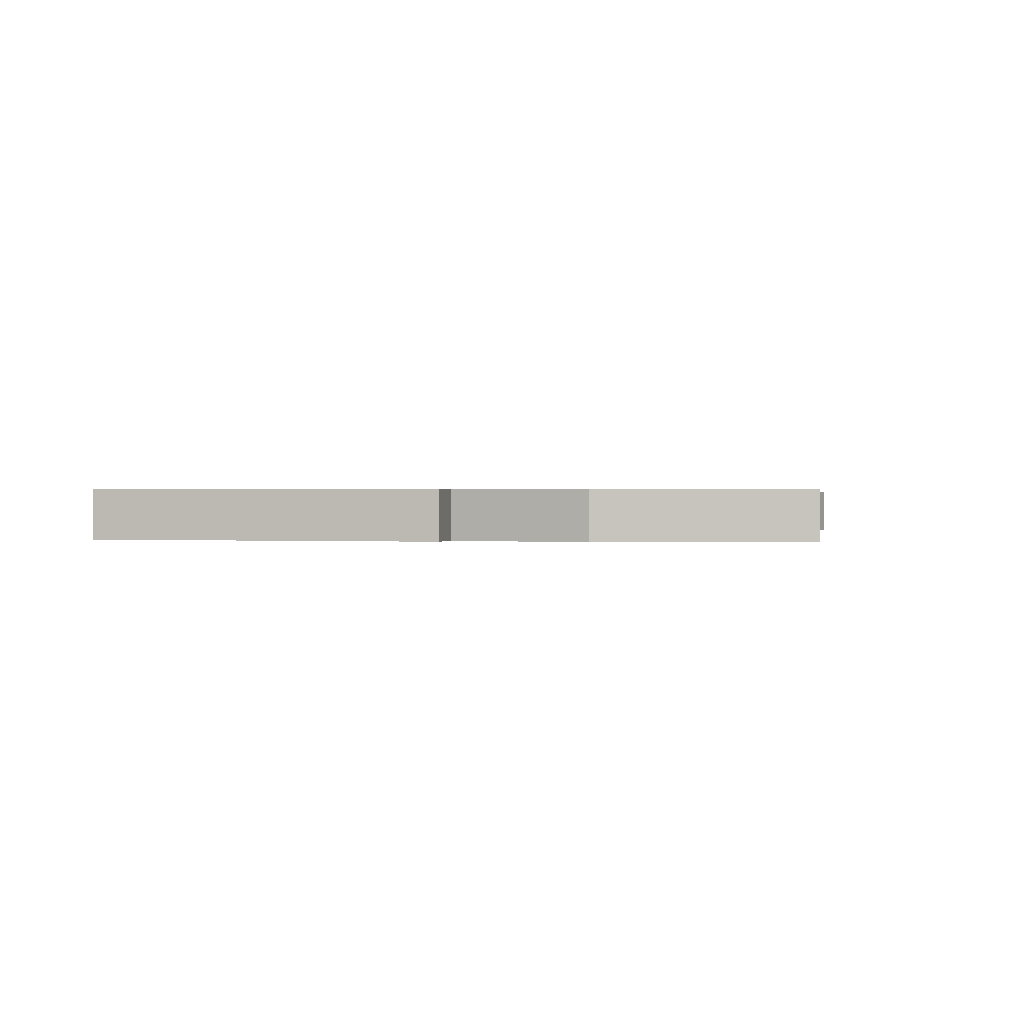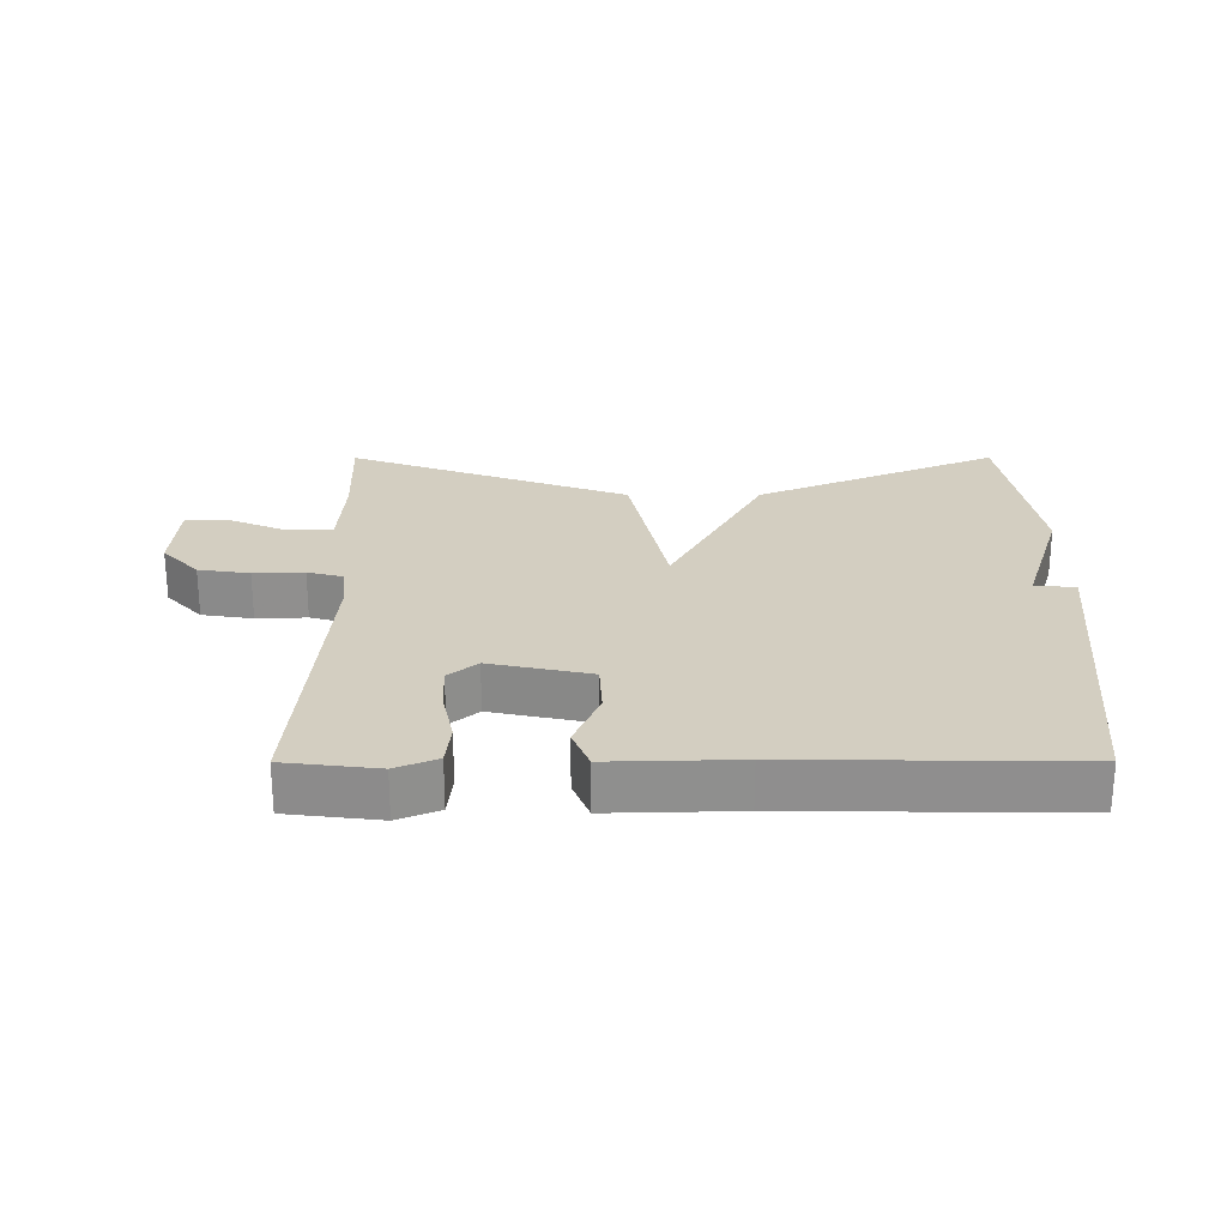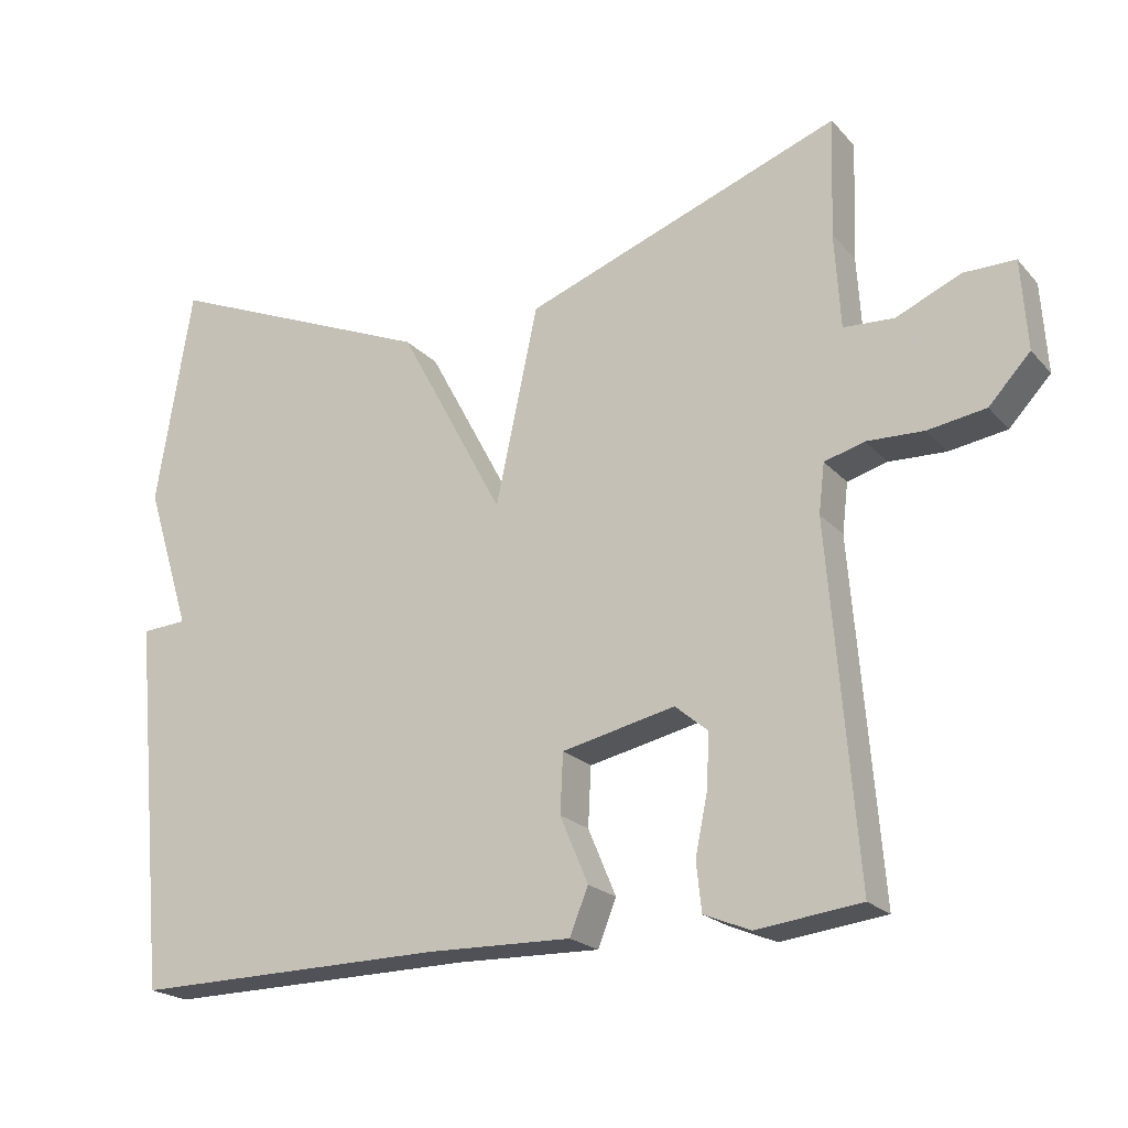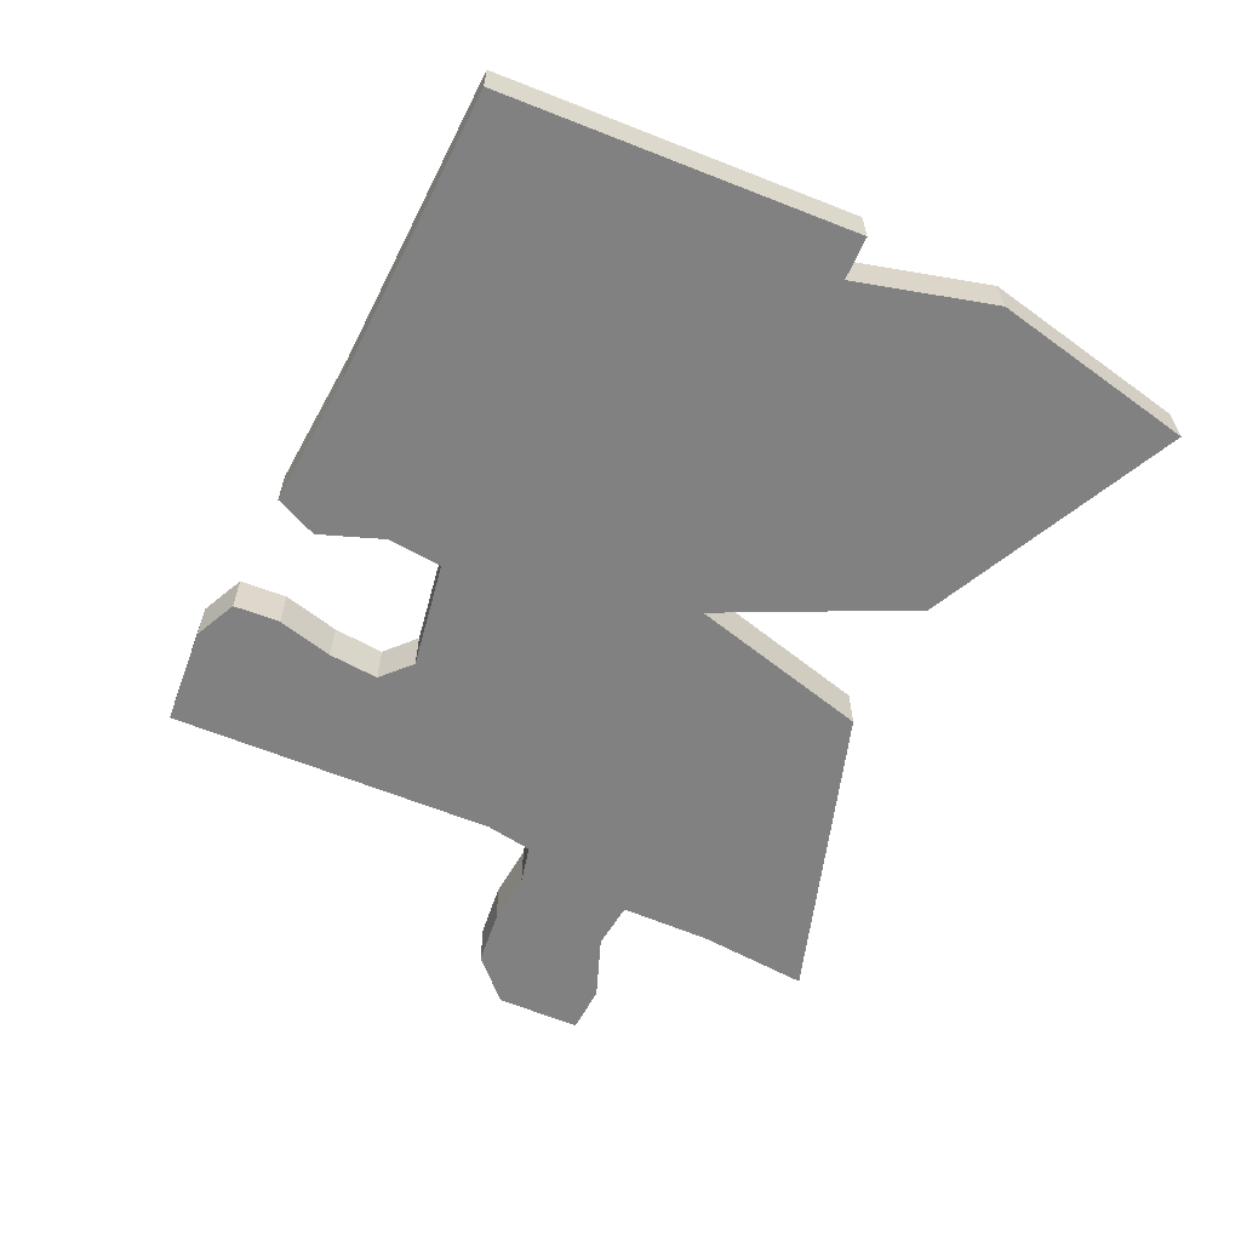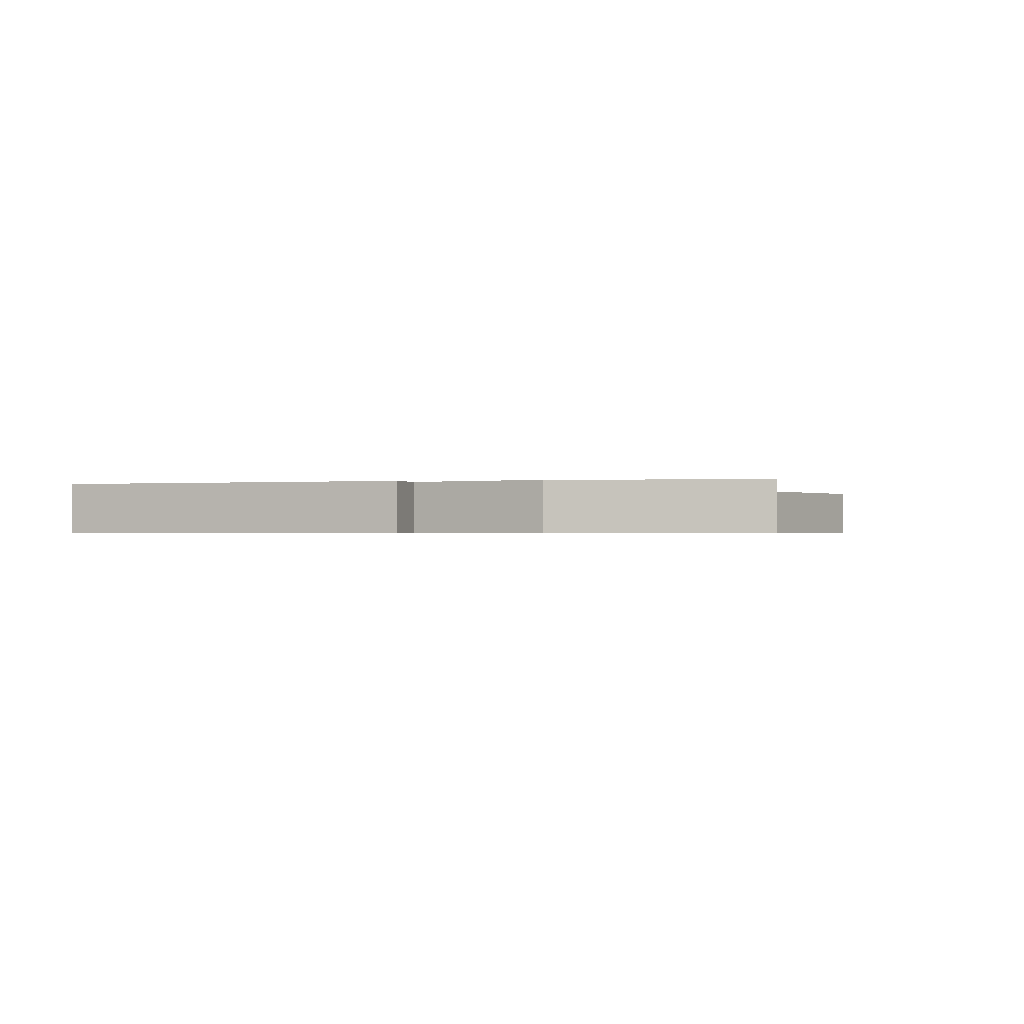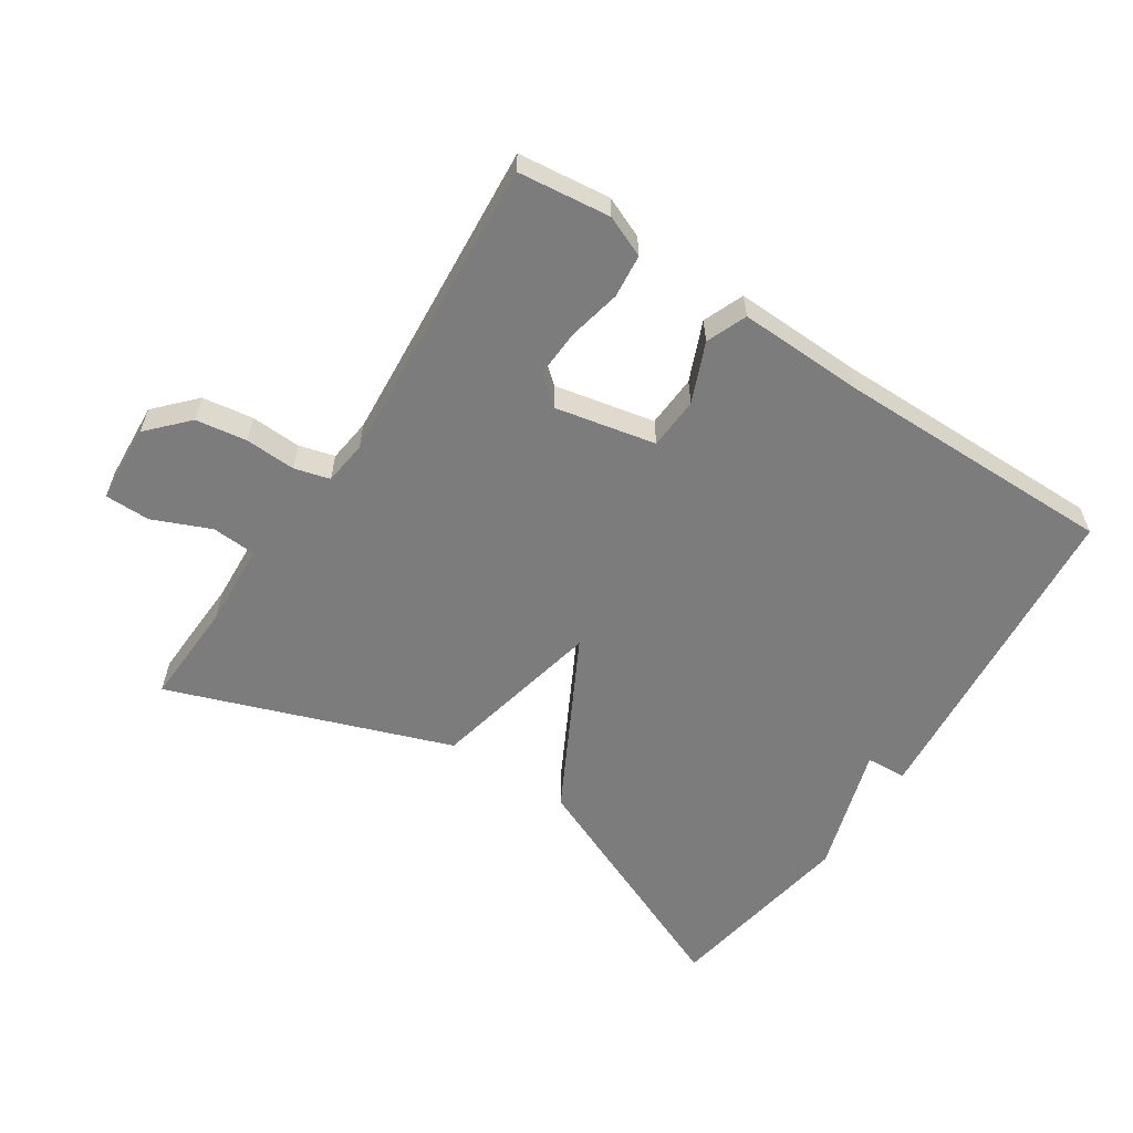
<metadata>
{"format":"obj","ext":"obj","renderer":"f3d","projection":"perspective","resolution":1024,"background":"white","views":[{"elev":0.4,"azim":-80.4,"up":"+Y"},{"elev":24.9,"azim":179.9,"up":"+Y"},{"elev":-21.1,"azim":29.5,"up":"+Z"},{"elev":-60.4,"azim":-117.4,"up":"+Y"},{"elev":-0.6,"azim":-75.3,"up":"+Y"},{"elev":-58.8,"azim":146.4,"up":"+Y"}]}
</metadata>
<code>
v -0.5 0.07 0.5
v -0.129 0.07 0.343
v 0.014 0.07 0.076
v 0.071 0.07 0.343
v 0.5 0.07 0.5
v 0.494 0.07 0.339
v 0.502 0.07 0.21
v 0.57 0.07 0.206
v 0.658 0.07 0.244
v 0.727 0.07 0.244
v 0.735 0.07 0.123
v 0.679 0.07 0.063
v 0.601 0.07 0.051
v 0.524 0.07 0.054
v 0.47 0.07 0.039
v 0.462 0.07 -0.028
v 0.5 0.07 -0.5
v 0.359 0.07 -0.517
v 0.296 0.07 -0.491
v 0.289 0.07 -0.425
v 0.306 0.07 -0.344
v 0.309 0.07 -0.272
v 0.265 0.07 -0.235
v 0.112 0.07 -0.268
v 0.108 0.07 -0.348
v 0.146 0.07 -0.438
v 0.121 0.07 -0.5
v -0.074 0.07 -0.495
v -0.5 0.07 -0.5
v -0.548 0.07 0.002
v -0.486 0.07 0.006
v -0.548 0.07 0.202
v -0.5 0 0.5
v -0.129 0 0.343
v 0.014 0 0.076
v 0.071 0 0.343
v 0.5 0 0.5
v 0.494 0 0.339
v 0.502 0 0.21
v 0.57 0 0.206
v 0.658 0 0.244
v 0.727 0 0.244
v 0.735 0 0.123
v 0.679 0 0.063
v 0.601 0 0.051
v 0.524 0 0.054
v 0.47 0 0.039
v 0.462 0 -0.028
v 0.5 0 -0.5
v 0.359 0 -0.517
v 0.296 0 -0.491
v 0.289 0 -0.425
v 0.306 0 -0.344
v 0.309 0 -0.272
v 0.265 0 -0.235
v 0.112 0 -0.268
v 0.108 0 -0.348
v 0.146 0 -0.438
v 0.121 0 -0.5
v -0.074 0 -0.495
v -0.5 0 -0.5
v -0.548 0 0.002
v -0.486 0 0.006
v -0.548 0 0.202
f 1 2 3
f 32 1 3
f 31 32 3
f 28 29 30 31
f 27 28 31
f 26 27 31
f 25 26 31
f 24 25 31 3
f 4 5 6
f 3 4 6
f 24 3 6
f 23 24 6
f 22 23 6 7
f 21 22 7
f 19 20 21
f 18 19 21
f 17 18 21
f 16 17 21
f 15 16 21
f 15 21 7
f 14 15 7 8
f 12 13 14
f 11 12 14
f 10 11 14
f 9 10 14
f 8 9 14
f 35 34 33
f 35 33 64
f 35 64 63
f 63 62 61 60
f 63 60 59
f 63 59 58
f 63 58 57
f 35 63 57 56
f 38 37 36
f 38 36 35
f 38 35 56
f 38 56 55
f 39 38 55 54
f 39 54 53
f 53 52 51
f 53 51 50
f 53 50 49
f 53 49 48
f 53 48 47
f 39 53 47
f 40 39 47 46
f 46 45 44
f 46 44 43
f 46 43 42
f 46 42 41
f 46 41 40
f 1 33 34 2
f 2 34 35 3
f 3 35 36 4
f 4 36 37 5
f 5 37 38 6
f 6 38 39 7
f 7 39 40 8
f 8 40 41 9
f 9 41 42 10
f 10 42 43 11
f 11 43 44 12
f 12 44 45 13
f 13 45 46 14
f 14 46 47 15
f 15 47 48 16
f 16 48 49 17
f 17 49 50 18
f 18 50 51 19
f 19 51 52 20
f 20 52 53 21
f 21 53 54 22
f 22 54 55 23
f 23 55 56 24
f 24 56 57 25
f 25 57 58 26
f 26 58 59 27
f 27 59 60 28
f 28 60 61 29
f 29 61 62 30
f 30 62 63 31
f 31 63 64 32
f 32 64 33 1

</code>
